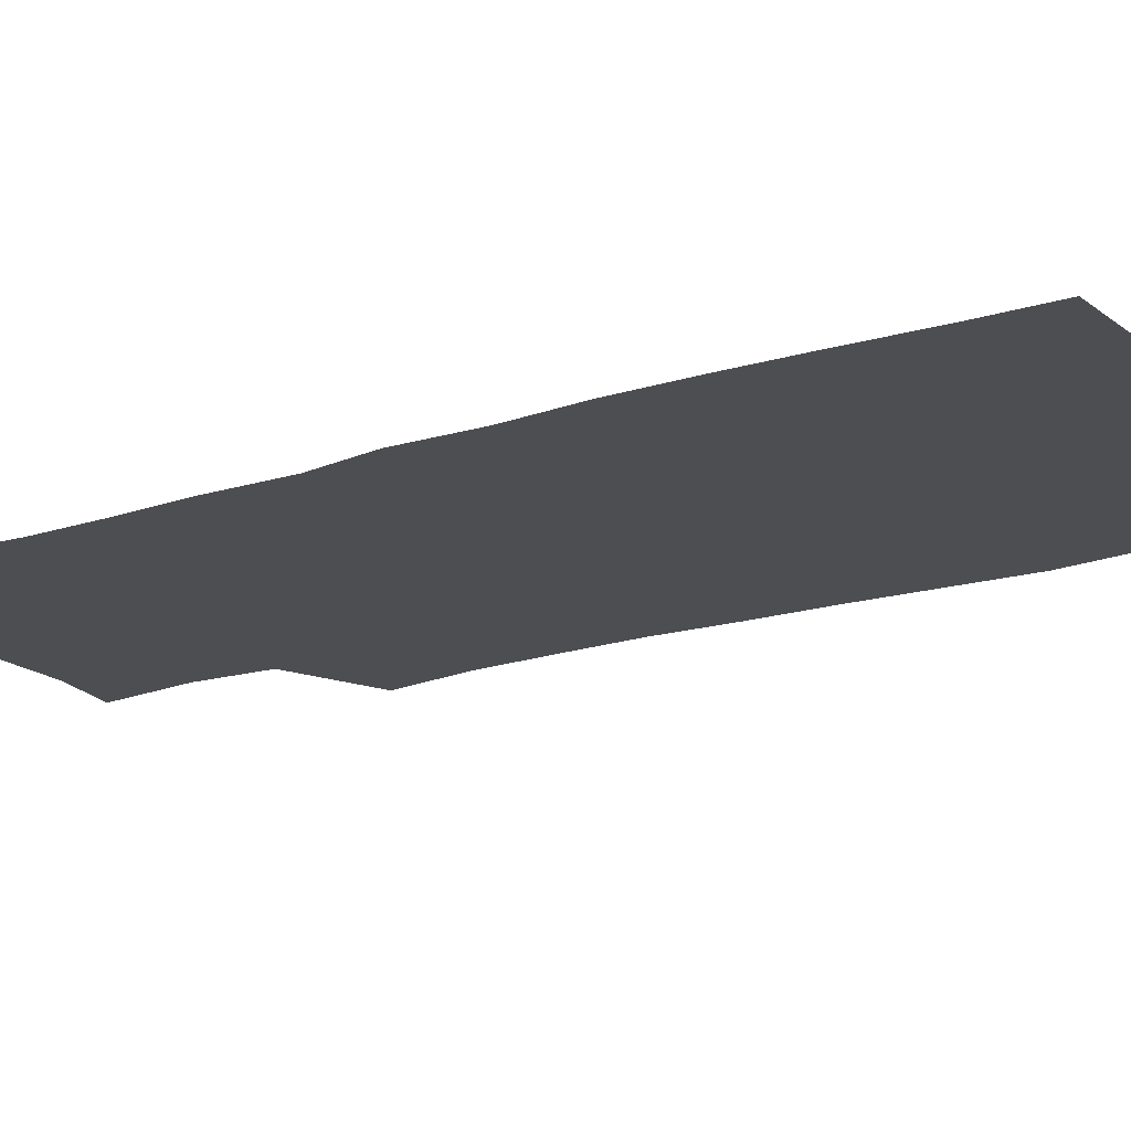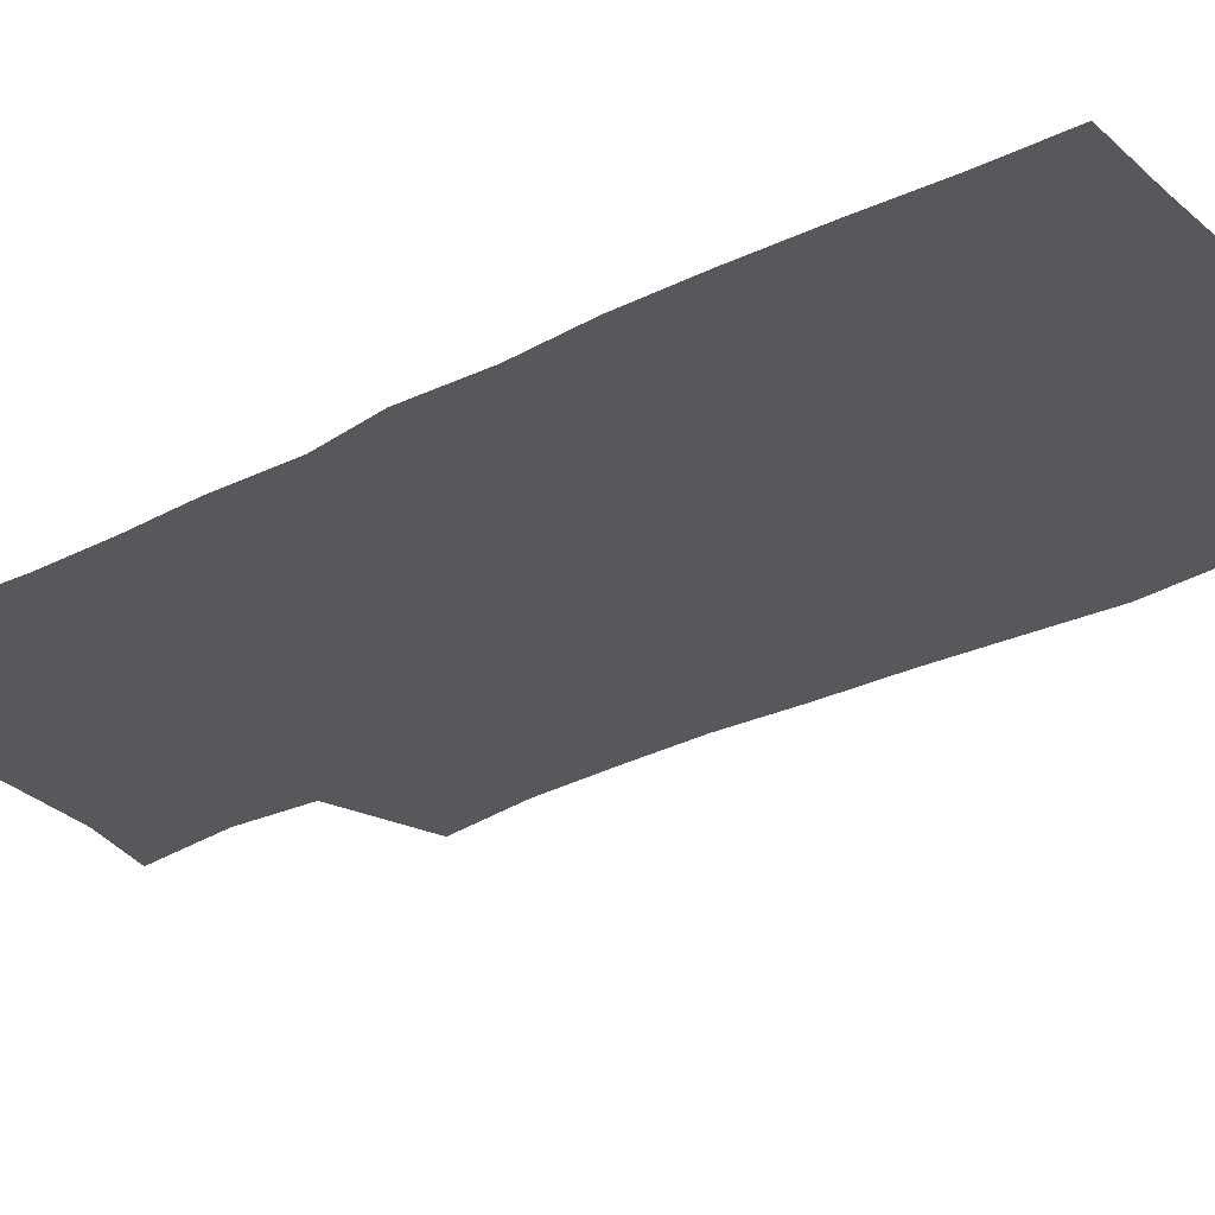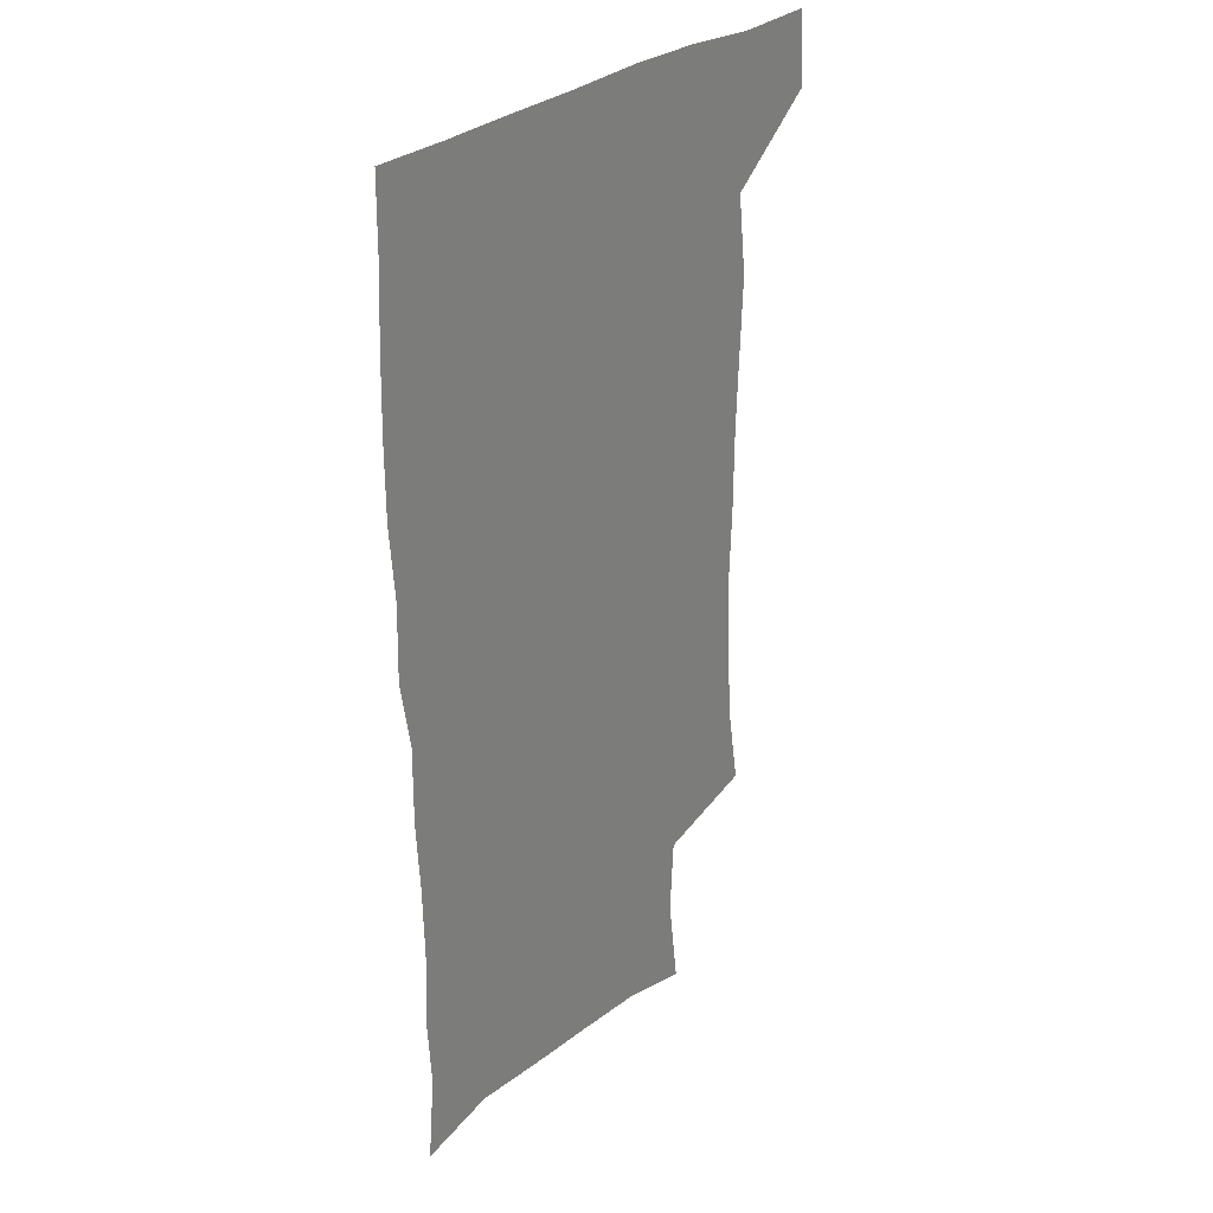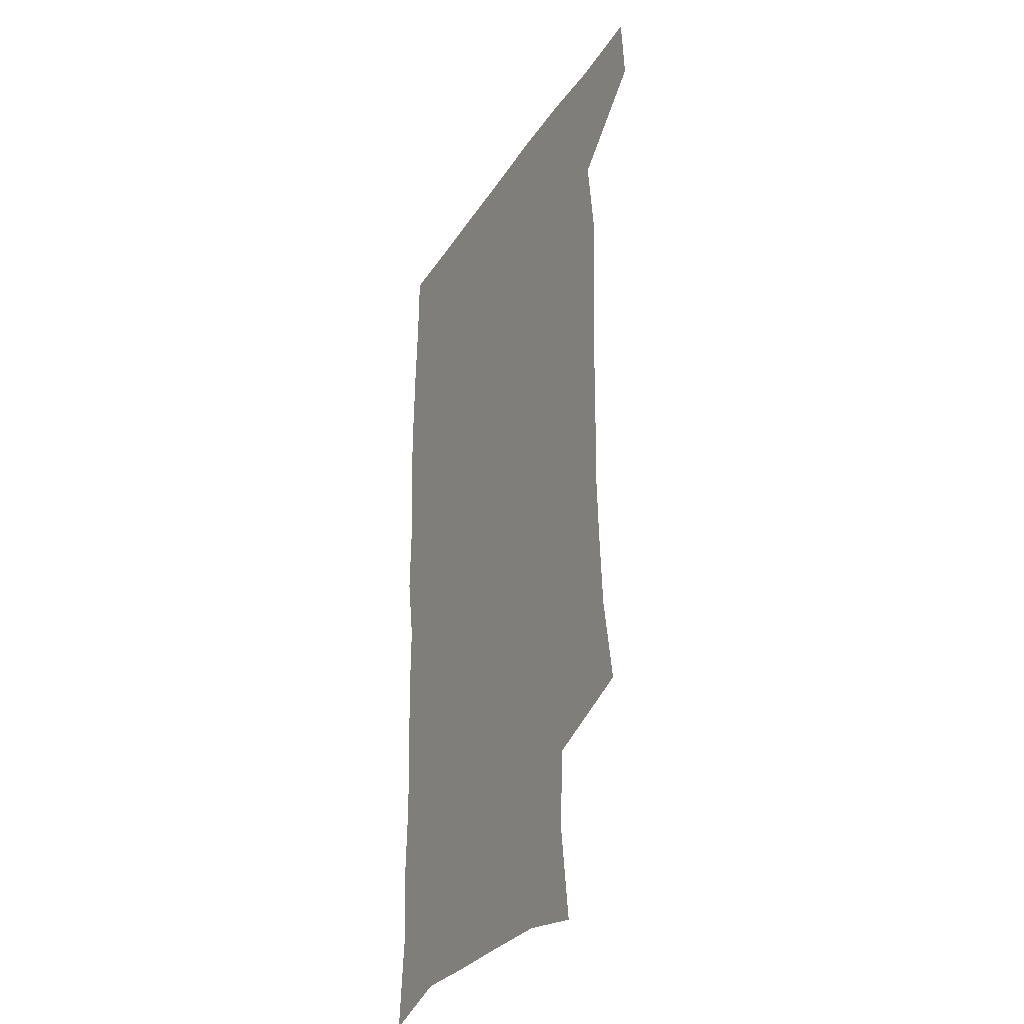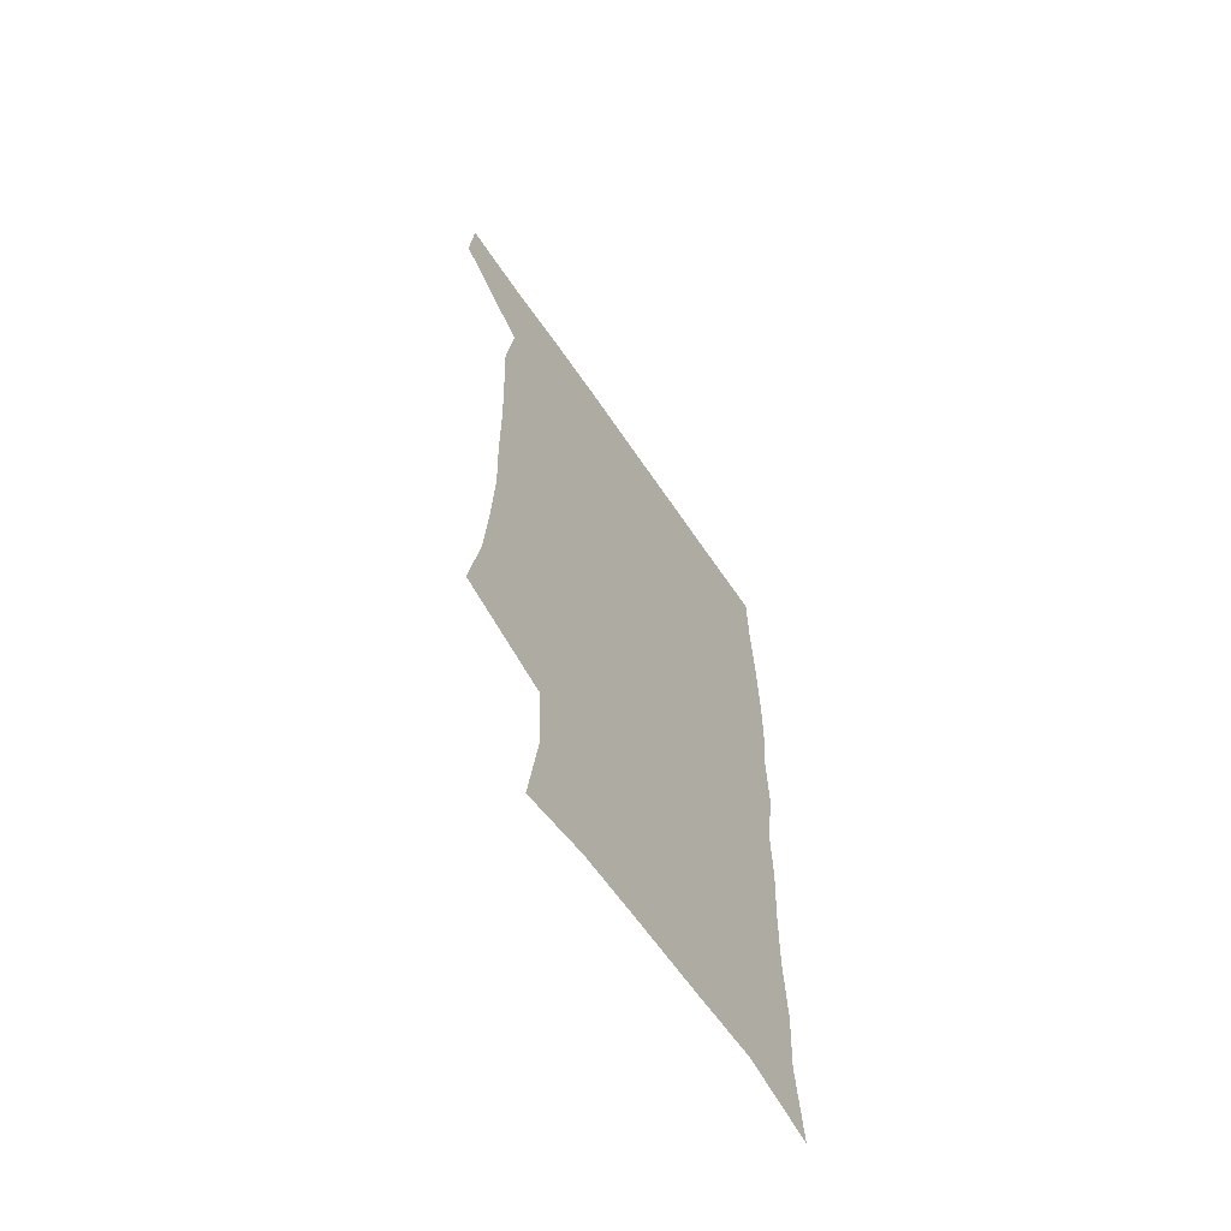
<metadata>
{"format":"obj","ext":"obj","renderer":"f3d","projection":"perspective","resolution":1024,"background":"white","views":[{"elev":-16.8,"azim":123.5,"up":"+Z"},{"elev":-28.6,"azim":126.9,"up":"+Z"},{"elev":30.9,"azim":131.2,"up":"+Y"},{"elev":-32.2,"azim":-117.7,"up":"+Y"},{"elev":-65.5,"azim":-55.7,"up":"+Y"}]}
</metadata>
<code>
v 477.5 539.7 0
v 479.5 569.1 0
v 503.4 249.4 0
v 509 284.3 0
v 510.9 315.8 0
v 512.2 348.4 0
v 511.1 379.8 0
v 510.9 412.4 0
v 509.7 444.4 0
v 508.5 475.8 0
v 512.3 508.9 0
v 510.8 539.2 0
v 511.4 568.3 0
v 540.3 166 0
v 545.1 204.3 0
v 543.6 235.8 0
v 547.2 271.3 0
v 548.2 302.6 0
v 546.6 331.2 0
v 547.2 362.4 0
v 546.6 392.1 0
v 545.1 421.4 0
v 544.3 451.3 0
v 544.6 481.3 0
v 544.3 510.3 0
v 544.5 538.9 0
v 540.8 570.6 0
v 569 172.3 0
v 574.8 215.5 0
v 575.6 247.8 0
v 576.2 278.8 0
v 575.6 307.5 0
v 575.8 338.1 0
v 576.1 368.5 0
v 574.7 395.8 0
v 574.1 424.8 0
v 574.5 454.7 0
v 574.1 483 0
v 574 511.2 0
v 574.1 538.8 0
v 570.7 571.1 0
v 598.3 173.8 0
v 601.3 216.3 0
v 602.2 251.1 0
v 602.5 281.1 0
v 602.5 310.6 0
v 602.3 339 0
v 602.4 368.9 0
v 602.6 398.8 0
v 602.3 426.8 0
v 602.4 456 0
v 602.3 483.9 0
v 602.6 512 0
v 602.2 540.2 0
v 601.2 570.1 0
v 628.2 174.9 0
v 628.1 217.3 0
v 628.2 249.4 0
v 628.9 278.2 0
v 628.5 310.8 0
v 628.8 340.3 0
v 629 369.6 0
v 629.4 398.3 0
v 629.8 426.5 0
v 629.9 455.5 0
v 630.1 484 0
v 630.3 512 0
v 630.7 539.8 0
v 630.9 569.8 0
v 657.6 176.6 0
v 655.2 213.8 0
v 655.1 244.9 0
v 655.7 274.7 0
v 655.6 305.8 0
v 656 336 0
v 656.5 365.9 0
v 657.4 395 0
v 657.8 424.5 0
v 658.4 453.5 0
v 659.3 482.3 0
v 659.5 511.2 0
v 659.8 540 0
v 660.6 569.2 0
v 688.5 168 0
v 685.2 204.3 0
v 686.8 233.1 0
v 685.5 265.1 0
v 686.1 295.5 0
v 687.7 325.3 0
v 687.3 357.5 0
v 691.7 385.8 0
v 690.9 417.7 0
v 693.1 447.5 0
v 693.1 478.2 0
v 692.3 508.9 0
v 690.8 539.4 0
v 690.4 569.2 0
v 691 601 0
f 11 12 1
f 1 12 2
f 12 13 2
f 16 17 3
f 3 17 4
f 17 18 4
f 4 18 5
f 18 19 5
f 5 19 6
f 19 20 6
f 6 20 7
f 20 21 7
f 7 21 8
f 21 22 8
f 8 22 9
f 22 23 9
f 9 23 10
f 23 24 10
f 10 24 11
f 24 25 11
f 11 25 12
f 25 26 12
f 12 26 13
f 26 27 13
f 14 28 15
f 28 29 15
f 15 29 16
f 29 30 16
f 16 30 17
f 30 31 17
f 17 31 18
f 31 32 18
f 18 32 19
f 32 33 19
f 19 33 20
f 33 34 20
f 20 34 21
f 34 35 21
f 21 35 22
f 35 36 22
f 22 36 23
f 36 37 23
f 23 37 24
f 37 38 24
f 24 38 25
f 38 39 25
f 25 39 26
f 39 40 26
f 26 40 27
f 40 41 27
f 28 42 29
f 42 43 29
f 29 43 30
f 43 44 30
f 30 44 31
f 44 45 31
f 31 45 32
f 45 46 32
f 32 46 33
f 46 47 33
f 33 47 34
f 47 48 34
f 34 48 35
f 48 49 35
f 35 49 36
f 49 50 36
f 36 50 37
f 50 51 37
f 37 51 38
f 51 52 38
f 38 52 39
f 52 53 39
f 39 53 40
f 53 54 40
f 40 54 41
f 54 55 41
f 42 56 43
f 56 57 43
f 43 57 44
f 57 58 44
f 44 58 45
f 58 59 45
f 45 59 46
f 59 60 46
f 46 60 47
f 60 61 47
f 47 61 48
f 61 62 48
f 48 62 49
f 62 63 49
f 49 63 50
f 63 64 50
f 50 64 51
f 64 65 51
f 51 65 52
f 65 66 52
f 52 66 53
f 66 67 53
f 53 67 54
f 67 68 54
f 54 68 55
f 68 69 55
f 56 70 57
f 70 71 57
f 57 71 58
f 71 72 58
f 58 72 59
f 72 73 59
f 59 73 60
f 73 74 60
f 60 74 61
f 74 75 61
f 61 75 62
f 75 76 62
f 62 76 63
f 76 77 63
f 63 77 64
f 77 78 64
f 64 78 65
f 78 79 65
f 65 79 66
f 79 80 66
f 66 80 67
f 80 81 67
f 67 81 68
f 81 82 68
f 68 82 69
f 82 83 69
f 70 84 71
f 84 85 71
f 71 85 72
f 85 86 72
f 72 86 73
f 86 87 73
f 73 87 74
f 87 88 74
f 74 88 75
f 88 89 75
f 75 89 76
f 89 90 76
f 76 90 77
f 90 91 77
f 77 91 78
f 91 92 78
f 78 92 79
f 92 93 79
f 79 93 80
f 93 94 80
f 80 94 81
f 94 95 81
f 81 95 82
f 95 96 82
f 82 96 83
f 96 97 83

</code>
